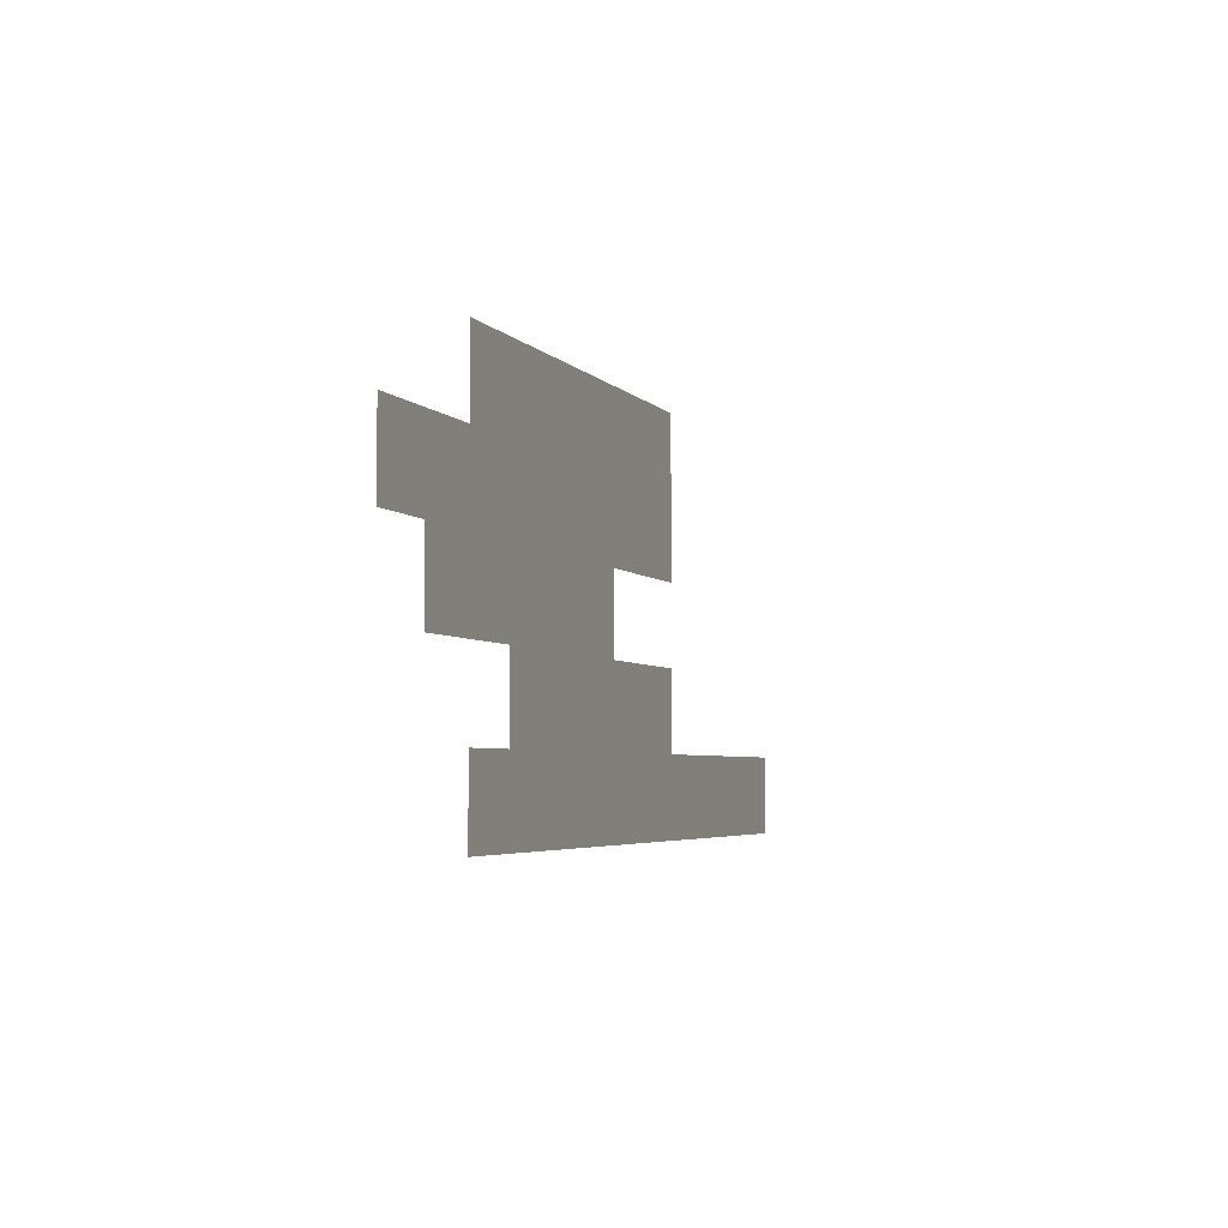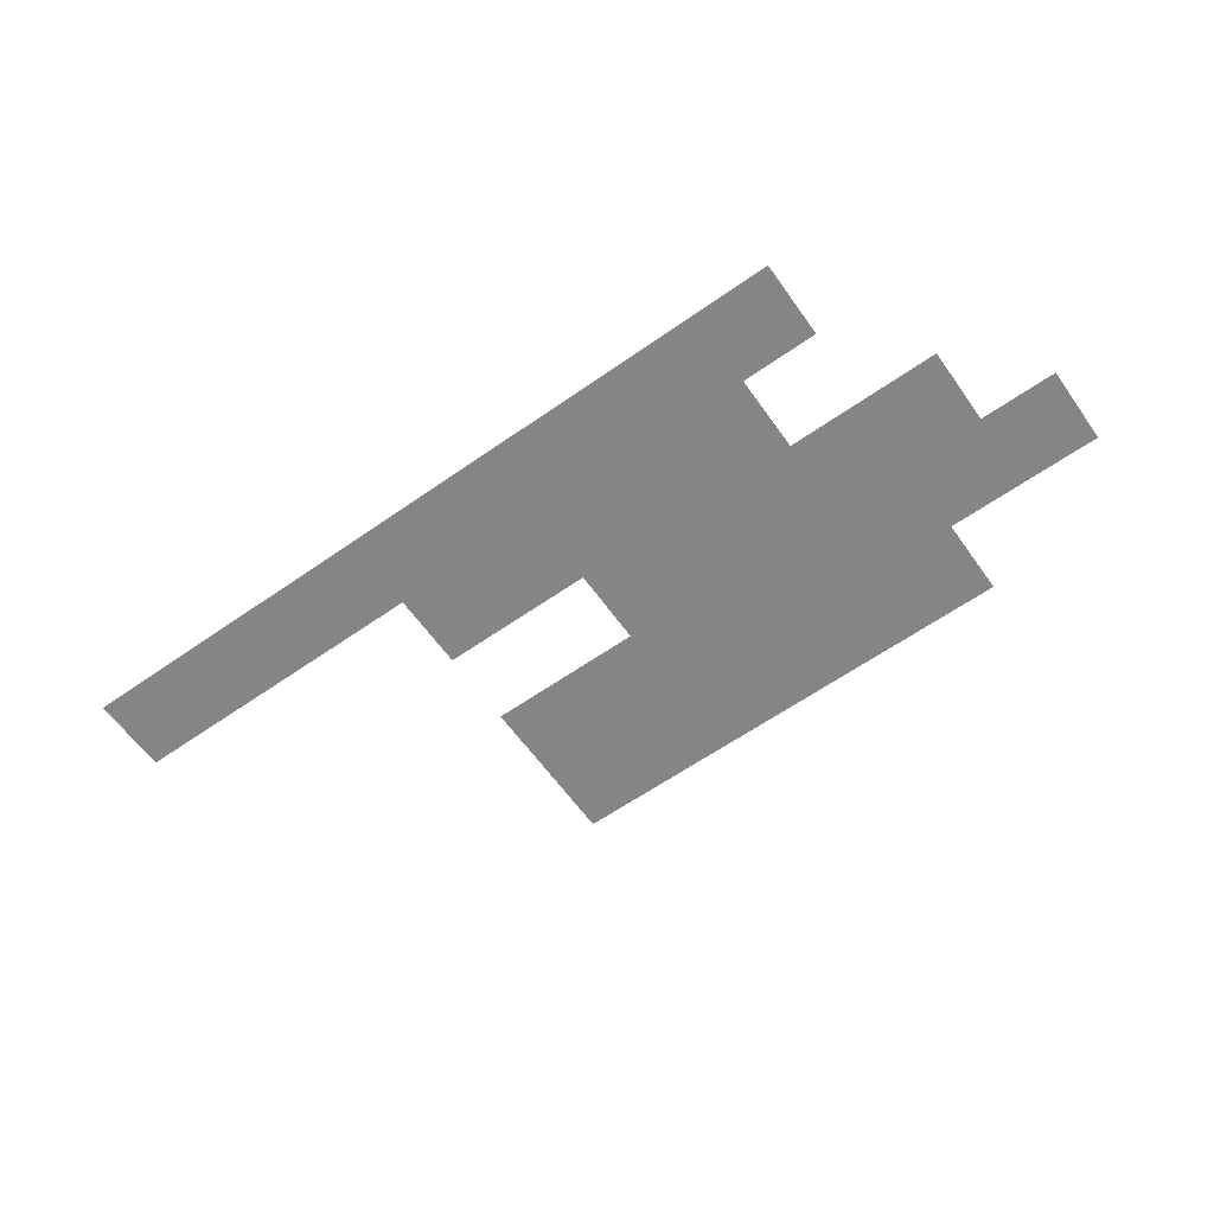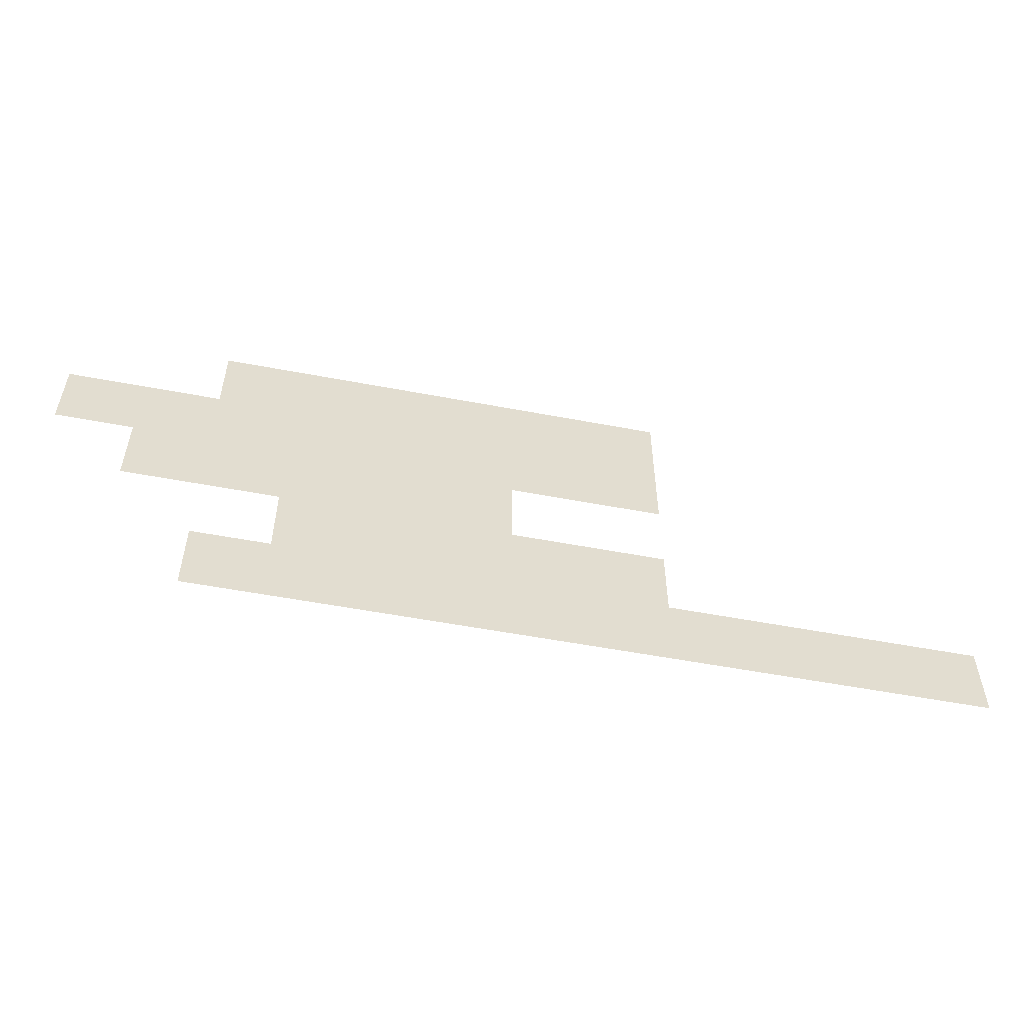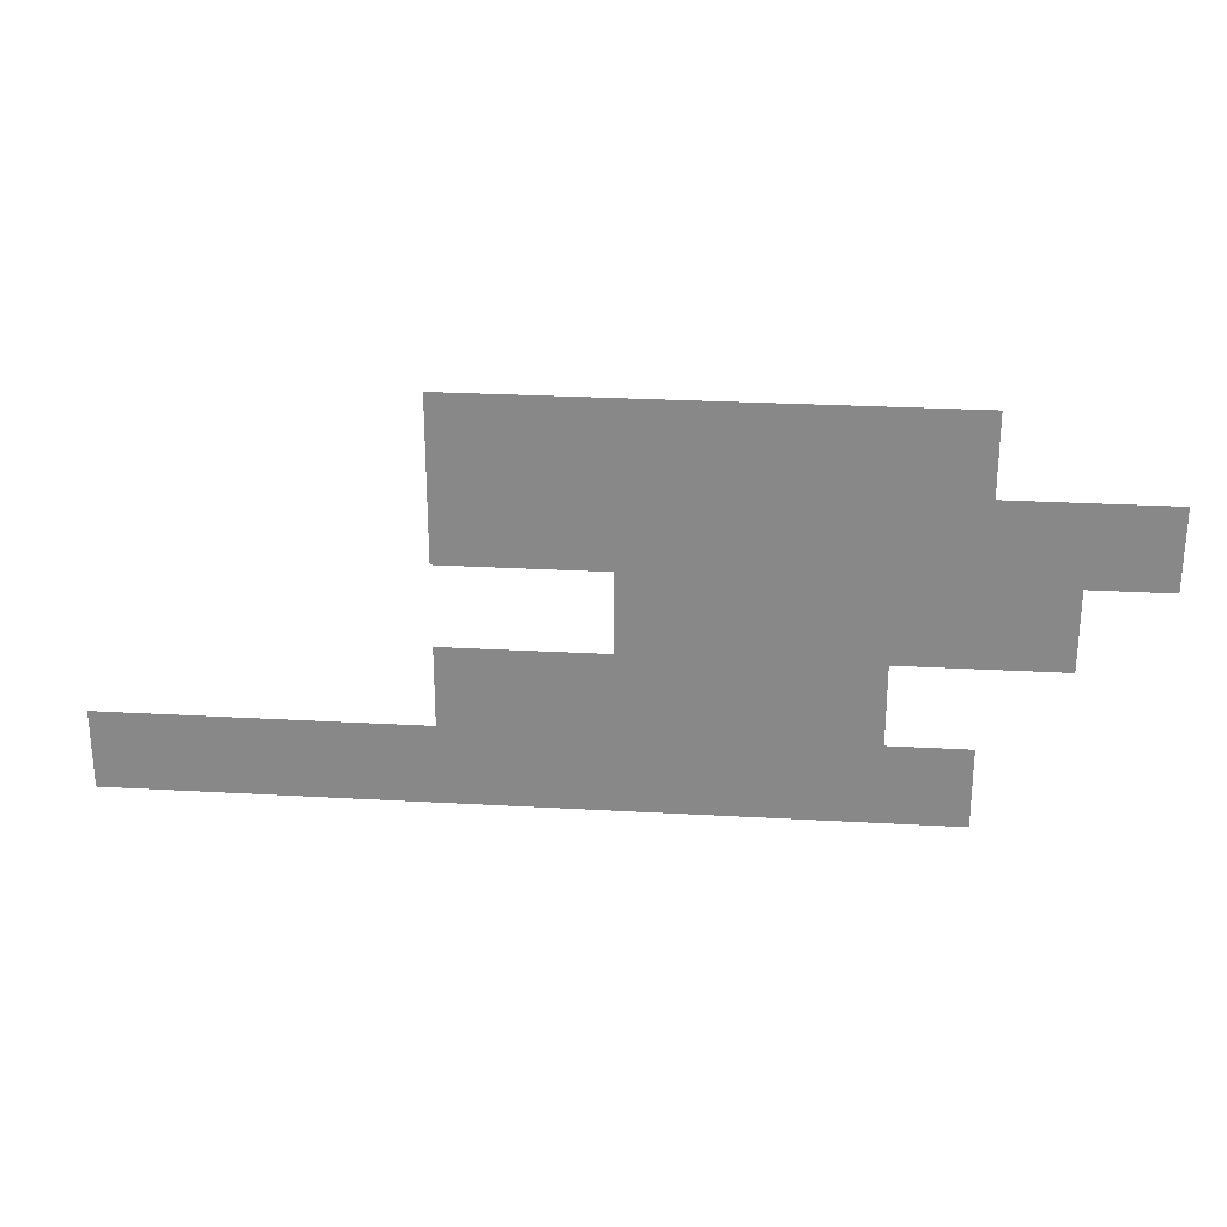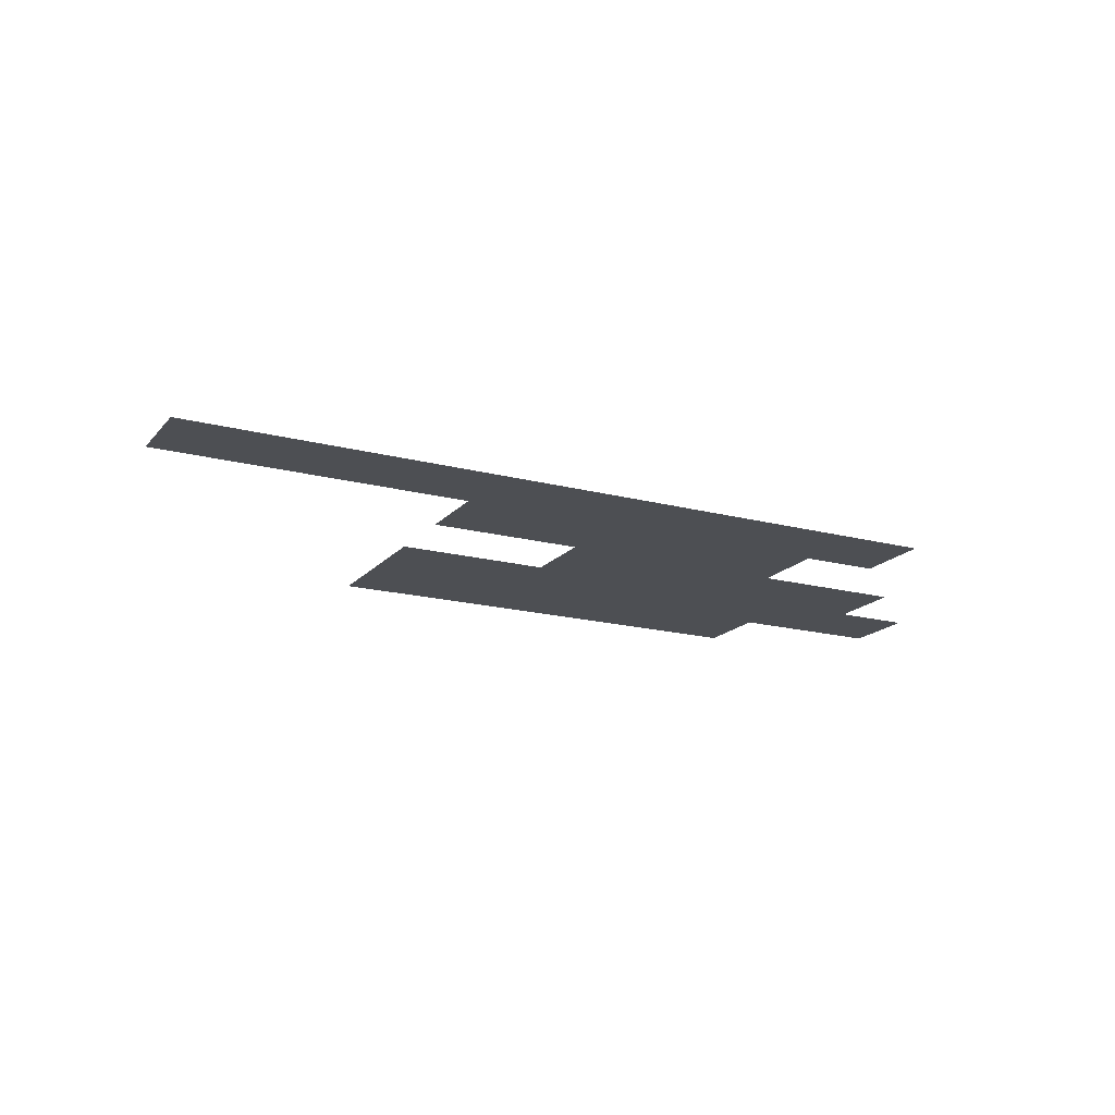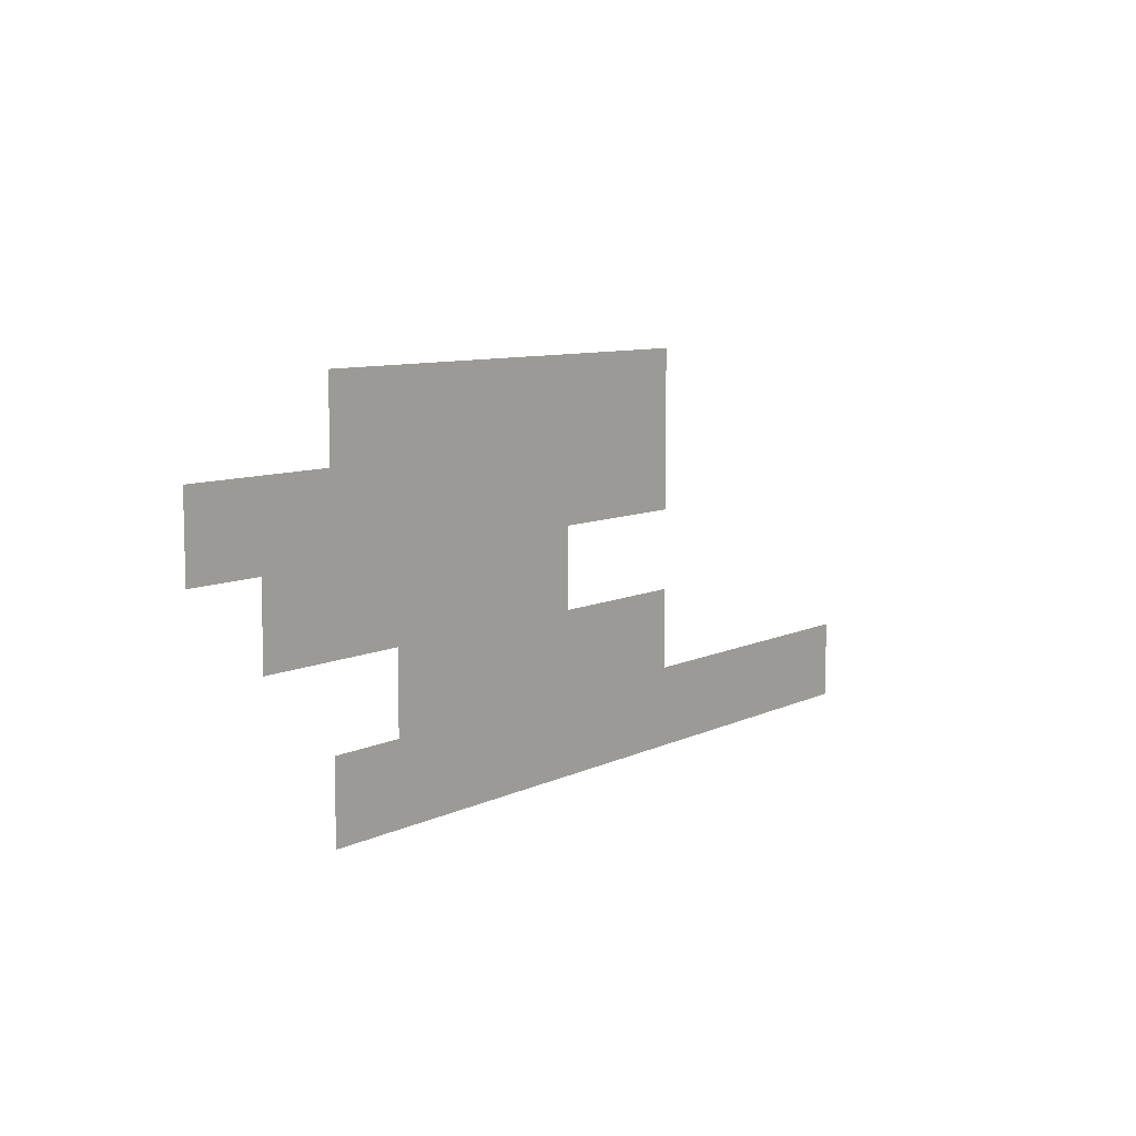
<metadata>
{"format":"obj","ext":"obj","renderer":"f3d","projection":"perspective","resolution":1024,"background":"white","views":[{"elev":-4.1,"azim":109.5,"up":"+Y"},{"elev":-61.9,"azim":35.4,"up":"+Z"},{"elev":-54.5,"azim":168.6,"up":"+Y"},{"elev":26.5,"azim":5.1,"up":"+Y"},{"elev":-17.8,"azim":-27.3,"up":"+Z"},{"elev":8.4,"azim":127.2,"up":"+Y"}]}
</metadata>
<code>
v -1080 -960 0
v -1104 -960 0
v -1104 -936 0
v -1080 -936 0
v -1104 -960 0
v -1128 -960 0
v -1128 -936 0
v -1104 -936 0
v -1128 -960 0
v -1152 -960 0
v -1152 -936 0
v -1128 -936 0
v -1152 -960 0
v -1176 -960 0
v -1176 -936 0
v -1152 -936 0
v -1176 -960 0
v -1200 -960 0
v -1200 -936 0
v -1176 -936 0
v -1200 -960 0
v -1224 -960 0
v -1224 -936 0
v -1200 -936 0
v -1032 -984 0
v -1056 -984 0
v -1056 -960 0
v -1032 -960 0
v -1056 -984 0
v -1080 -984 0
v -1080 -960 0
v -1056 -960 0
v -1080 -984 0
v -1104 -984 0
v -1104 -960 0
v -1080 -960 0
v -1104 -984 0
v -1128 -984 0
v -1128 -960 0
v -1104 -960 0
v -1128 -984 0
v -1152 -984 0
v -1152 -960 0
v -1128 -960 0
v -1152 -984 0
v -1176 -984 0
v -1176 -960 0
v -1152 -960 0
v -1176 -984 0
v -1200 -984 0
v -1200 -960 0
v -1176 -960 0
v -1200 -984 0
v -1224 -984 0
v -1224 -960 0
v -1200 -960 0
v -1056 -1008 0
v -1080 -1008 0
v -1080 -984 0
v -1056 -984 0
v -1080 -1008 0
v -1104 -1008 0
v -1104 -984 0
v -1080 -984 0
v -1104 -1008 0
v -1128 -1008 0
v -1128 -984 0
v -1104 -984 0
v -1128 -1008 0
v -1152 -1008 0
v -1152 -984 0
v -1128 -984 0
v -1152 -1008 0
v -1176 -1008 0
v -1176 -984 0
v -1152 -984 0
v -1104 -1032 0
v -1128 -1032 0
v -1128 -1008 0
v -1104 -1008 0
v -1128 -1032 0
v -1152 -1032 0
v -1152 -1008 0
v -1128 -1008 0
v -1152 -1032 0
v -1176 -1032 0
v -1176 -1008 0
v -1152 -1008 0
v -1176 -1032 0
v -1200 -1032 0
v -1200 -1008 0
v -1176 -1008 0
v -1200 -1032 0
v -1224 -1032 0
v -1224 -1008 0
v -1200 -1008 0
v -1080 -1056 0
v -1104 -1056 0
v -1104 -1032 0
v -1080 -1032 0
v -1104 -1056 0
v -1128 -1056 0
v -1128 -1032 0
v -1104 -1032 0
v -1128 -1056 0
v -1152 -1056 0
v -1152 -1032 0
v -1128 -1032 0
v -1152 -1056 0
v -1176 -1056 0
v -1176 -1032 0
v -1152 -1032 0
v -1176 -1056 0
v -1200 -1056 0
v -1200 -1032 0
v -1176 -1032 0
v -1200 -1056 0
v -1224 -1056 0
v -1224 -1032 0
v -1200 -1032 0
v -1224 -1056 0
v -1248 -1056 0
v -1248 -1032 0
v -1224 -1032 0
v -1248 -1056 0
v -1272 -1056 0
v -1272 -1032 0
v -1248 -1032 0
v -1272 -1056 0
v -1296 -1056 0
v -1296 -1032 0
v -1272 -1032 0
v -1296 -1056 0
v -1320 -1056 0
v -1320 -1032 0
v -1296 -1032 0
g SalleSEW-SF_mesh_0007
f 1 2 3 4
f 5 6 7 8
f 9 10 11 12
f 13 14 15 16
f 17 18 19 20
f 21 22 23 24
f 25 26 27 28
f 29 30 31 32
f 33 34 35 36
f 37 38 39 40
f 41 42 43 44
f 45 46 47 48
f 49 50 51 52
f 53 54 55 56
f 57 58 59 60
f 61 62 63 64
f 65 66 67 68
f 69 70 71 72
f 73 74 75 76
f 77 78 79 80
f 81 82 83 84
f 85 86 87 88
f 89 90 91 92
f 93 94 95 96
f 97 98 99 100
f 101 102 103 104
f 105 106 107 108
f 109 110 111 112
f 113 114 115 116
f 117 118 119 120
f 121 122 123 124
f 125 126 127 128
f 129 130 131 132
f 133 134 135 136

</code>
